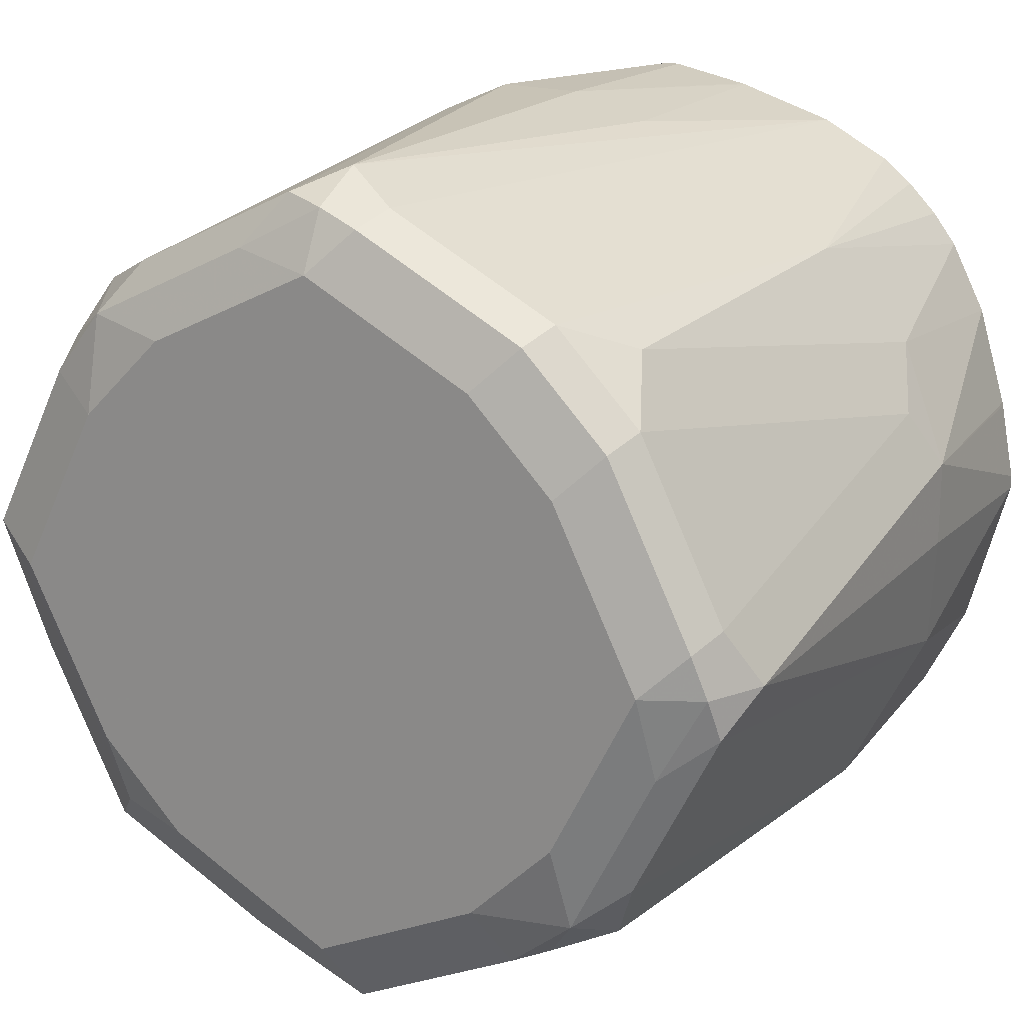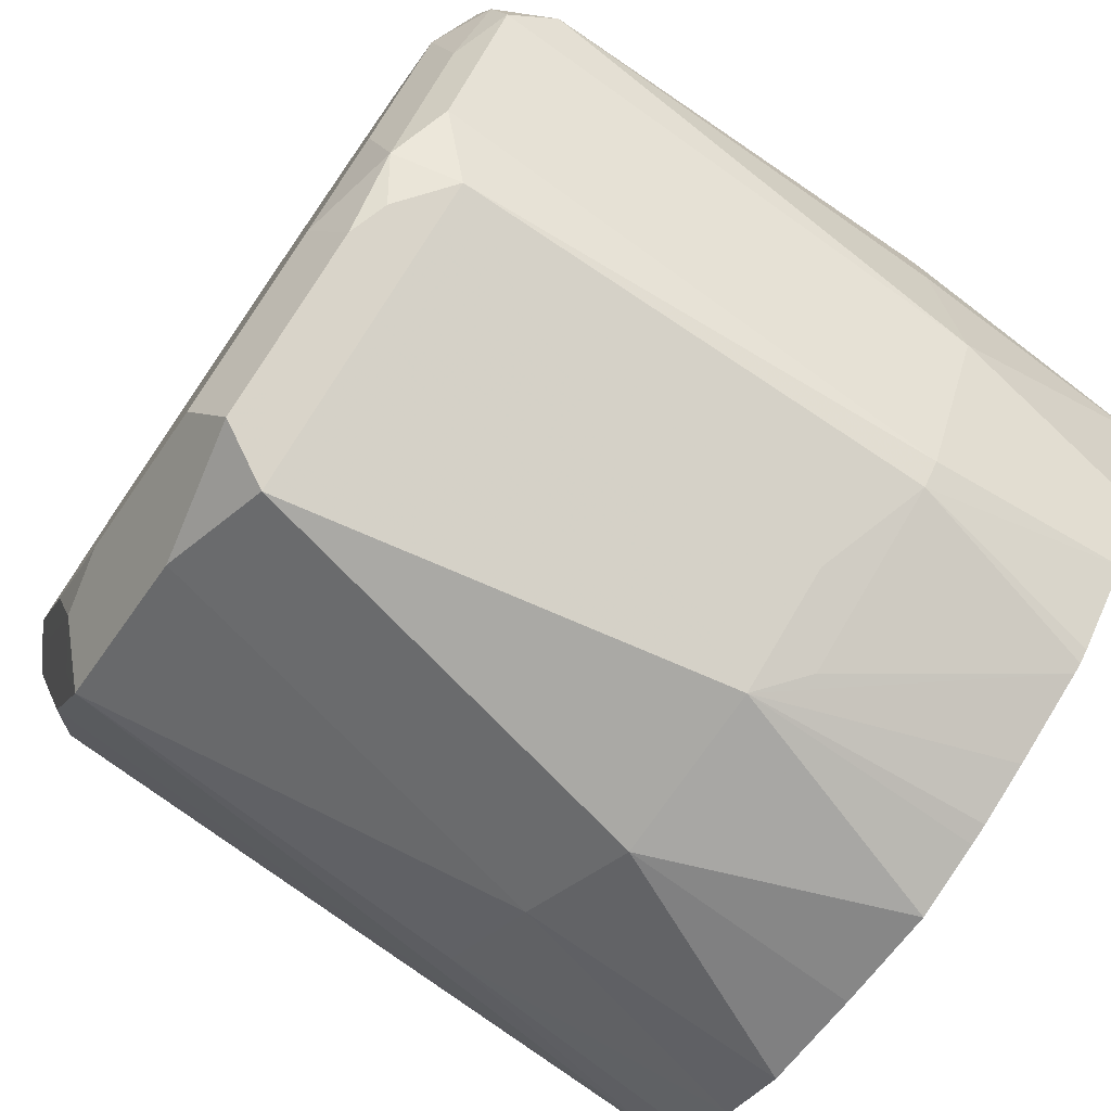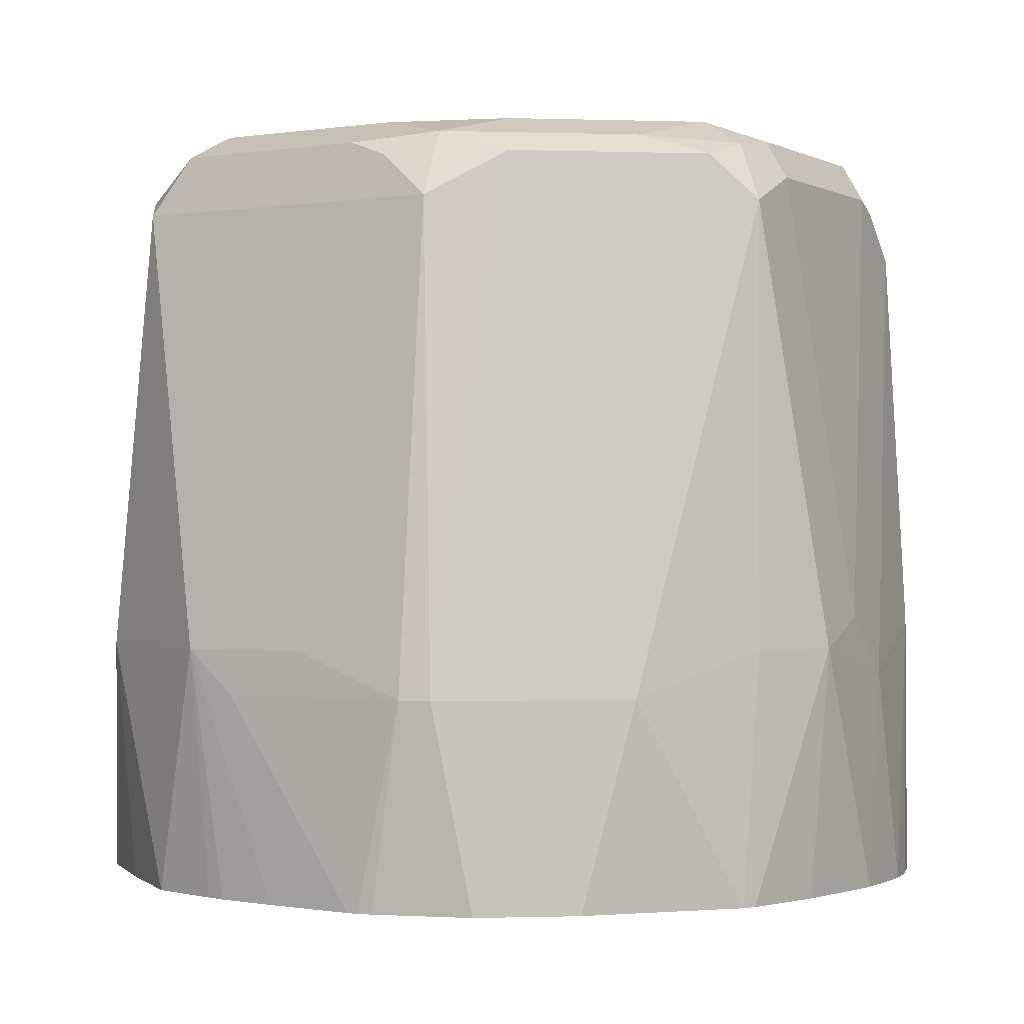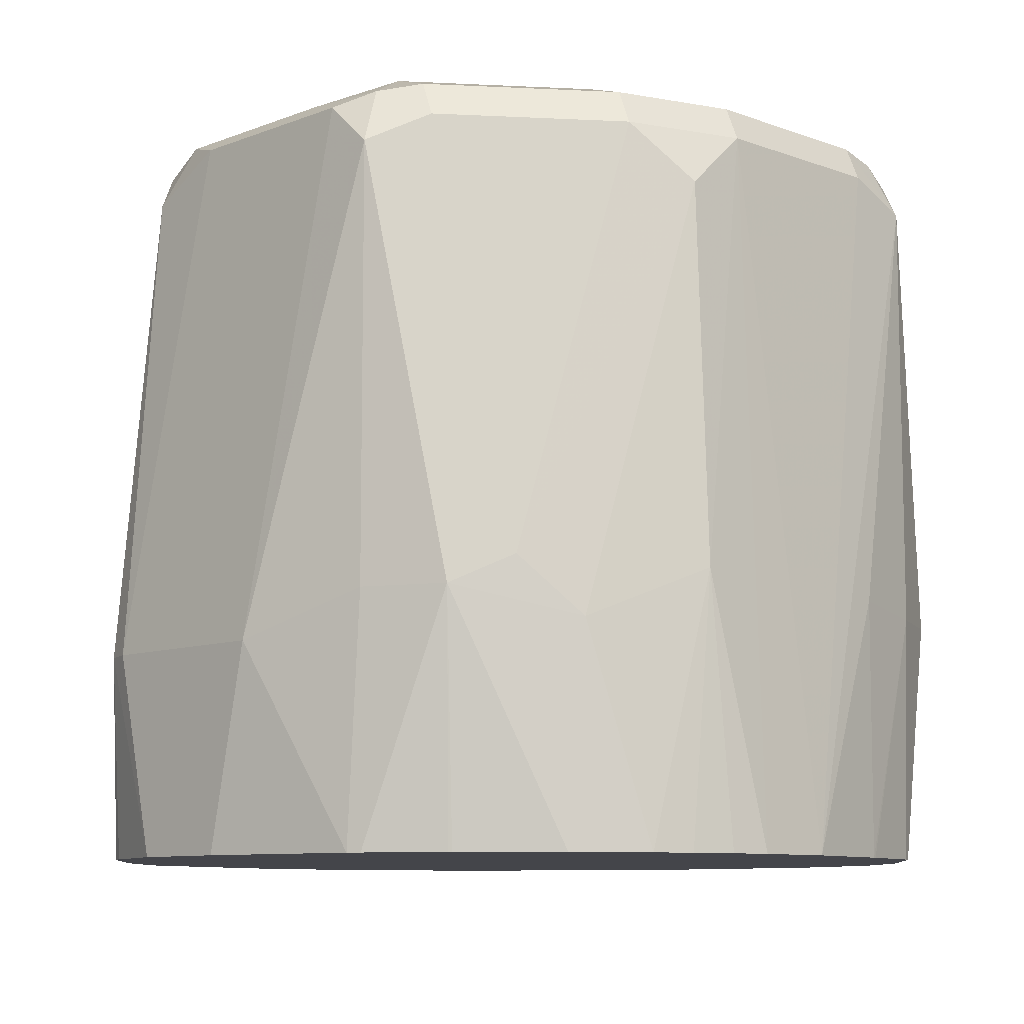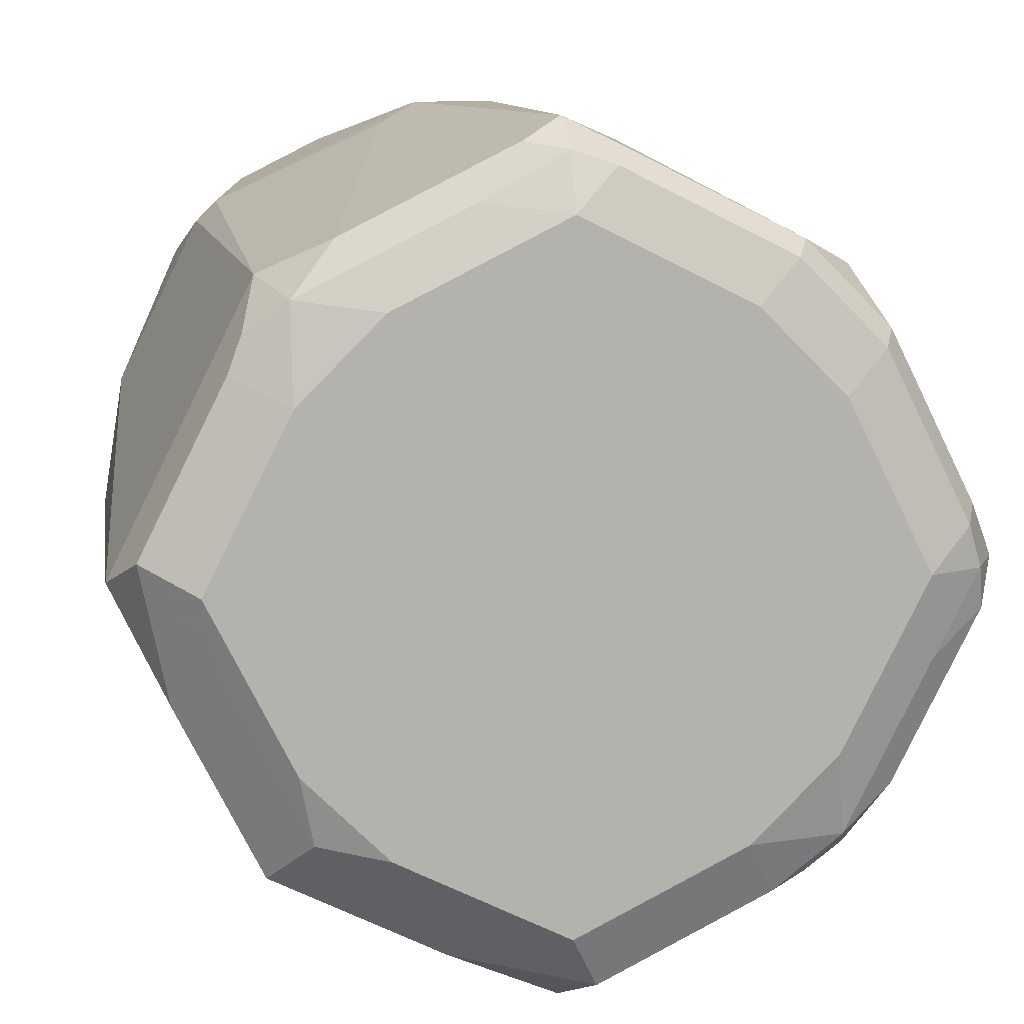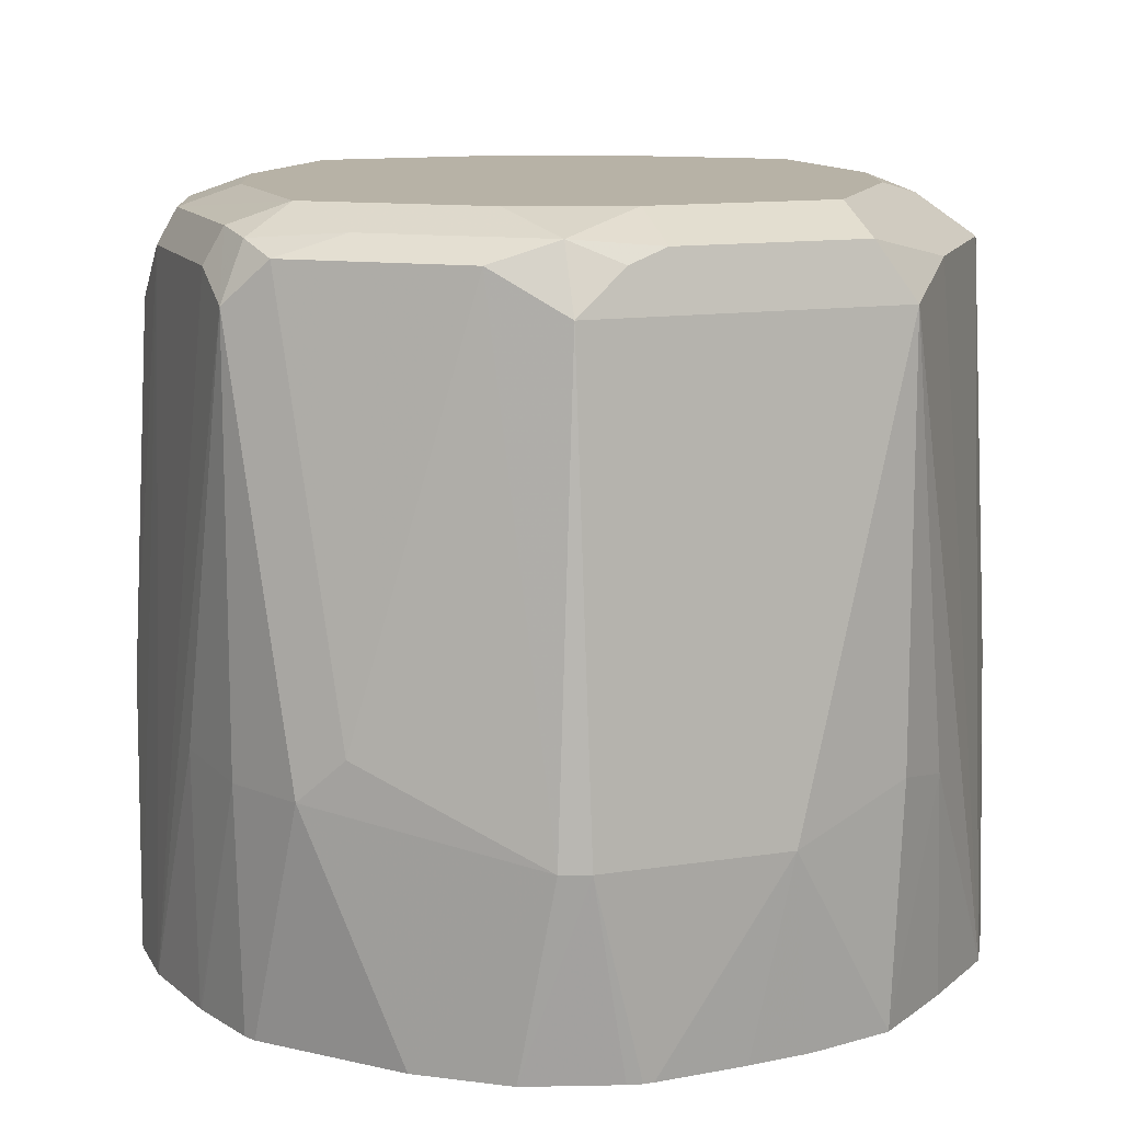
<metadata>
{"format":"obj","ext":"obj","renderer":"f3d","projection":"perspective","resolution":1024,"background":"white","views":[{"elev":19.5,"azim":-150.2,"up":"+Z"},{"elev":-75.3,"azim":-124.7,"up":"+Z"},{"elev":-0.6,"azim":-123.2,"up":"+Y"},{"elev":-9.2,"azim":-70.9,"up":"+Y"},{"elev":10.7,"azim":171.2,"up":"+Z"},{"elev":12.4,"azim":43.4,"up":"+Y"}]}
</metadata>
<code>
v 0.02057 0.8234 -0.1029
v 0 0.9263 -0.1029
v 0.04802 0.8303 -0.08918
v 0.04872 0.765 -0.08989
v 0.04449 0.765 -0.09095
v 0.03226 0.765 -0.09402
v 0.02392 0.765 -0.09609
v -0.001652 0.765 -0.1013
v -0.02057 0.8234 -0.1029
v 0.01028 0.9366 -0.09263
v 0.02744 0.9332 -0.08918
v -0.06861 0.9263 -0.06861
v -0.01543 0.9366 -0.09263
v -0.006851 0.94 -0.09605
v 0.05507 0.765 -0.08568
v 0.06861 0.9332 -0.06861
v 0.07203 0.8337 -0.07203
v 0.06508 0.765 -0.07899
v -0.01918 0.765 -0.09734
v -0.02398 0.765 -0.09609
v -0.03782 0.765 -0.09095
v -0.05841 0.765 -0.08233
v -0.03087 0.8131 -0.09776
v -0.07203 0.8131 -0.07719
v -0.04802 0.8234 -0.08918
v 0.01715 0.9435 -0.07891
v 0.05146 0.9366 -0.07203
v -0.07719 0.8131 -0.07203
v -0.07719 0.9366 -0.05146
v -0.06432 0.9417 -0.06174
v -0.0566 0.9366 -0.07203
v -0.04802 0.94 -0.07546
v 0 0.9469 -0.08233
v 0.07203 0.9366 -0.05146
v 0.09263 0.9366 -0.01028
v 0.08918 0.9332 -0.02744
v 0.08989 0.765 -0.04872
v 0.05831 0.9435 -0.05831
v 0.08568 0.765 -0.05507
v 0.07899 0.765 -0.06508
v -0.06063 0.765 -0.08122
v -0.08009 0.765 -0.06287
v -0.06341 0.765 -0.07899
v -0.08122 0.765 -0.06063
v -0.09095 0.765 -0.04117
v -0.09776 0.8131 -0.03087
v -0.09776 0.9366 -0.01028
v -0.08491 0.9417 -0.02057
v -0.06174 0.9469 -0.04117
v -0.04117 0.9469 -0.06174
v 0.04117 0.9469 -0.06174
v 0.07891 0.9435 -0.01715
v 0.09605 0.94 0.006851
v 0.1029 0.9263 0
v 0.09948 0.82 -0.01715
v 0.09095 0.765 -0.04449
v 0.06174 0.9469 -0.04117
v -0.1013 0.765 -0.003325
v -0.1029 0.8234 0
v -0.1029 0.9263 0
v -0.09605 0.94 0
v -0.08233 0.9469 0
v 0.08233 0.9469 0
v 0.09263 0.9366 0.01543
v 0.07546 0.94 0.04802
v 0.09776 0.8131 0.03087
v 0.1029 0.8234 0
v 0.06861 0.9263 0.06861
v 0.07719 0.8131 0.07203
v 0.1013 0.765 0.001652
v 0.09609 0.765 -0.02392
v 0.09402 0.765 -0.03226
v -0.1013 0.765 0
v -0.1029 0.8234 0.02057
v -0.09605 0.9332 0.01372
v -0.09263 0.9417 0.01028
v -0.07203 0.9417 0.05146
v -0.06174 0.9469 0.04117
v 0.06174 0.9469 0.04117
v 0.07203 0.9366 0.0566
v 0.06174 0.9417 0.06432
v 0.09095 0.765 0.03782
v 0.09609 0.765 0.02398
v 0.09734 0.765 0.01918
v 0.08233 0.765 0.05841
v 0.07203 0.8131 0.07719
v 0.05146 0.9366 0.07719
v 0.06287 0.765 0.08009
v 0.07899 0.765 0.06341
v 0.08122 0.765 0.06063
v -0.09764 0.765 0.01916
v -0.09605 0.8303 0.03429
v -0.09746 0.765 0.01997
v -0.09019 0.765 0.04419
v -0.08918 0.8165 0.04802
v -0.07546 0.9332 0.05489
v -0.05146 0.9417 0.07203
v -0.04117 0.9469 0.06174
v 0.04117 0.9469 0.06174
v 0.02057 0.9417 0.08491
v 0.03087 0.8337 0.09776
v 0.02057 0.8234 0.1029
v 0.04117 0.765 0.09095
v 0.06063 0.765 0.08122
v 0.01028 0.9366 0.09776
v -0.06861 0.9194 0.06861
v -0.08148 0.765 0.06091
v -0.07203 0.8285 0.07203
v -0.05489 0.9332 0.07546
v -0.01372 0.9332 0.09605
v -0.01028 0.9417 0.09263
v 0 0.9469 0.08233
v 0 0.94 0.09605
v 0 0.9263 0.1029
v 0.003325 0.765 0.1013
v 0 0.8234 0.1029
v -0.07566 0.765 0.06843
v -0.06843 0.765 0.07566
v -0.06091 0.765 0.08148
v -0.04419 0.765 0.09019
v -0.02057 0.826 0.09776
v 0 0.765 0.1013
v -0.01997 0.765 0.09746
v -0.01916 0.765 0.09764
f 1 2 11
f 55 70 71
f 55 71 72
f 55 72 56
f 58 73 74
f 58 74 59
f 59 74 60
f 60 74 92
f 60 92 75
f 60 75 76
f 60 76 61
f 61 76 62
f 62 76 77
f 55 67 70
f 62 77 78
f 65 79 81
f 65 81 80
f 66 82 83
f 66 83 84
f 66 84 70
f 66 70 67
f 66 69 85
f 66 85 82
f 68 86 69
f 68 80 81
f 68 81 87
f 68 87 86
f 64 80 68
f 54 69 66
f 54 68 69
f 54 64 68
f 33 57 51
f 34 52 35
f 34 38 52
f 35 52 53
f 35 53 54
f 35 54 36
f 36 54 37
f 37 54 55
f 37 55 56
f 38 51 57
f 38 57 63
f 38 63 52
f 45 58 46
f 46 58 59
f 46 59 60
f 46 60 47
f 47 60 61
f 47 61 48
f 48 61 62
f 52 63 53
f 53 64 54
f 53 63 79
f 53 79 65
f 53 65 80
f 53 80 64
f 54 66 67
f 54 67 55
f 69 86 88
f 69 88 89
f 69 89 90
f 69 90 85
f 97 112 98
f 100 112 113
f 100 113 105
f 101 105 114
f 101 114 102
f 102 115 103
f 102 114 116
f 102 116 122
f 102 122 115
f 105 113 114
f 106 108 109
f 107 117 108
f 108 117 118
f 108 118 119
f 108 119 109
f 109 119 120
f 109 120 110
f 110 114 111
f 110 120 114
f 111 114 113
f 111 113 112
f 114 120 121
f 114 121 116
f 116 121 123
f 116 123 124
f 116 124 122
f 120 123 121
f 97 111 112
f 33 63 57
f 97 110 111
f 96 106 109
f 73 91 74
f 74 91 93
f 74 93 94
f 74 94 95
f 74 95 92
f 75 92 96
f 75 96 77
f 75 77 76
f 77 96 109
f 77 109 97
f 77 97 98
f 77 98 78
f 79 99 81
f 81 99 112
f 81 112 100
f 81 100 87
f 86 101 102
f 86 102 103
f 86 103 104
f 86 104 88
f 87 100 105
f 87 105 101
f 92 95 106
f 92 106 96
f 94 107 95
f 95 107 108
f 95 108 106
f 97 109 110
f 33 79 63
f 86 87 101
f 33 112 99
f 4 90 89
f 4 89 88
f 4 88 104
f 4 104 103
f 4 103 115
f 4 115 122
f 4 122 124
f 4 124 123
f 4 123 120
f 4 120 119
f 4 119 118
f 4 118 117
f 4 85 90
f 4 117 107
f 4 94 93
f 4 93 91
f 4 91 73
f 4 73 58
f 4 58 45
f 4 45 44
f 4 44 42
f 4 42 43
f 4 43 41
f 4 41 22
f 4 22 21
f 4 21 20
f 4 107 94
f 4 82 85
f 4 83 82
f 4 84 83
f 33 99 79
f 1 11 3
f 1 3 4
f 1 4 5
f 1 5 6
f 1 6 7
f 1 7 8
f 1 8 9
f 1 9 2
f 2 10 11
f 2 9 12
f 2 12 13
f 2 13 14
f 2 14 10
f 3 15 4
f 3 11 16
f 3 16 17
f 3 17 18
f 3 18 15
f 4 15 18
f 4 18 40
f 4 40 39
f 4 37 56
f 4 56 72
f 4 72 71
f 4 71 70
f 4 70 84
f 4 20 19
f 4 19 8
f 4 39 37
f 4 7 6
f 17 39 40
f 17 40 18
f 22 41 24
f 22 24 23
f 24 42 28
f 24 41 43
f 24 43 42
f 26 33 51
f 26 51 38
f 26 38 27
f 28 42 44
f 28 44 45
f 28 45 46
f 28 46 29
f 29 47 48
f 29 48 30
f 30 49 50
f 30 50 32
f 30 32 31
f 30 48 62
f 30 62 49
f 33 50 49
f 33 49 62
f 33 62 78
f 33 78 98
f 4 8 7
f 33 98 112
f 17 37 39
f 16 38 34
f 29 46 47
f 16 37 17
f 8 19 9
f 16 27 38
f 9 19 20
f 9 20 21
f 9 21 22
f 9 22 23
f 9 23 24
f 9 24 25
f 10 26 27
f 10 27 16
f 10 16 11
f 10 14 26
f 12 25 24
f 12 24 28
f 9 25 12
f 4 6 5
f 16 35 36
f 12 28 29
f 16 34 35
f 14 33 26
f 14 50 33
f 16 36 37
f 14 32 50
f 13 31 32
f 12 31 13
f 12 30 31
f 12 29 30
f 13 32 14

</code>
